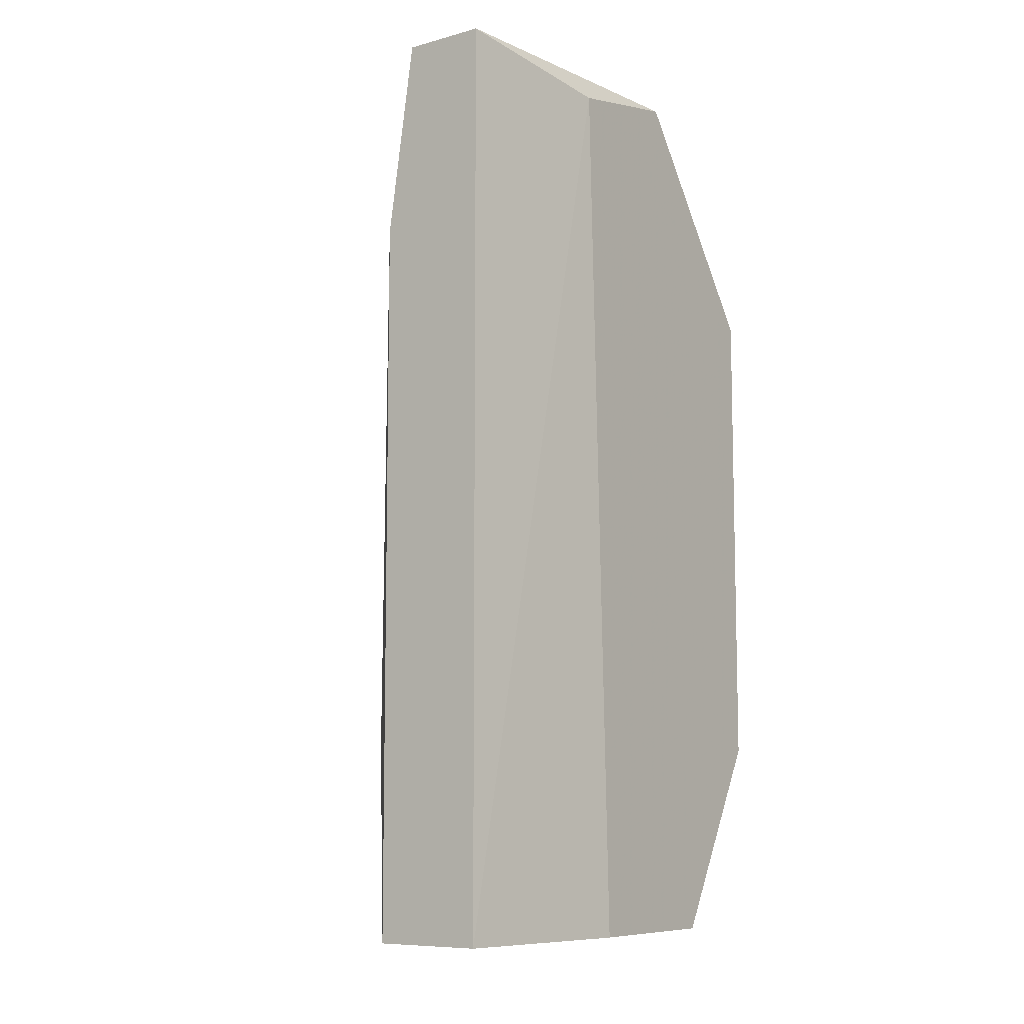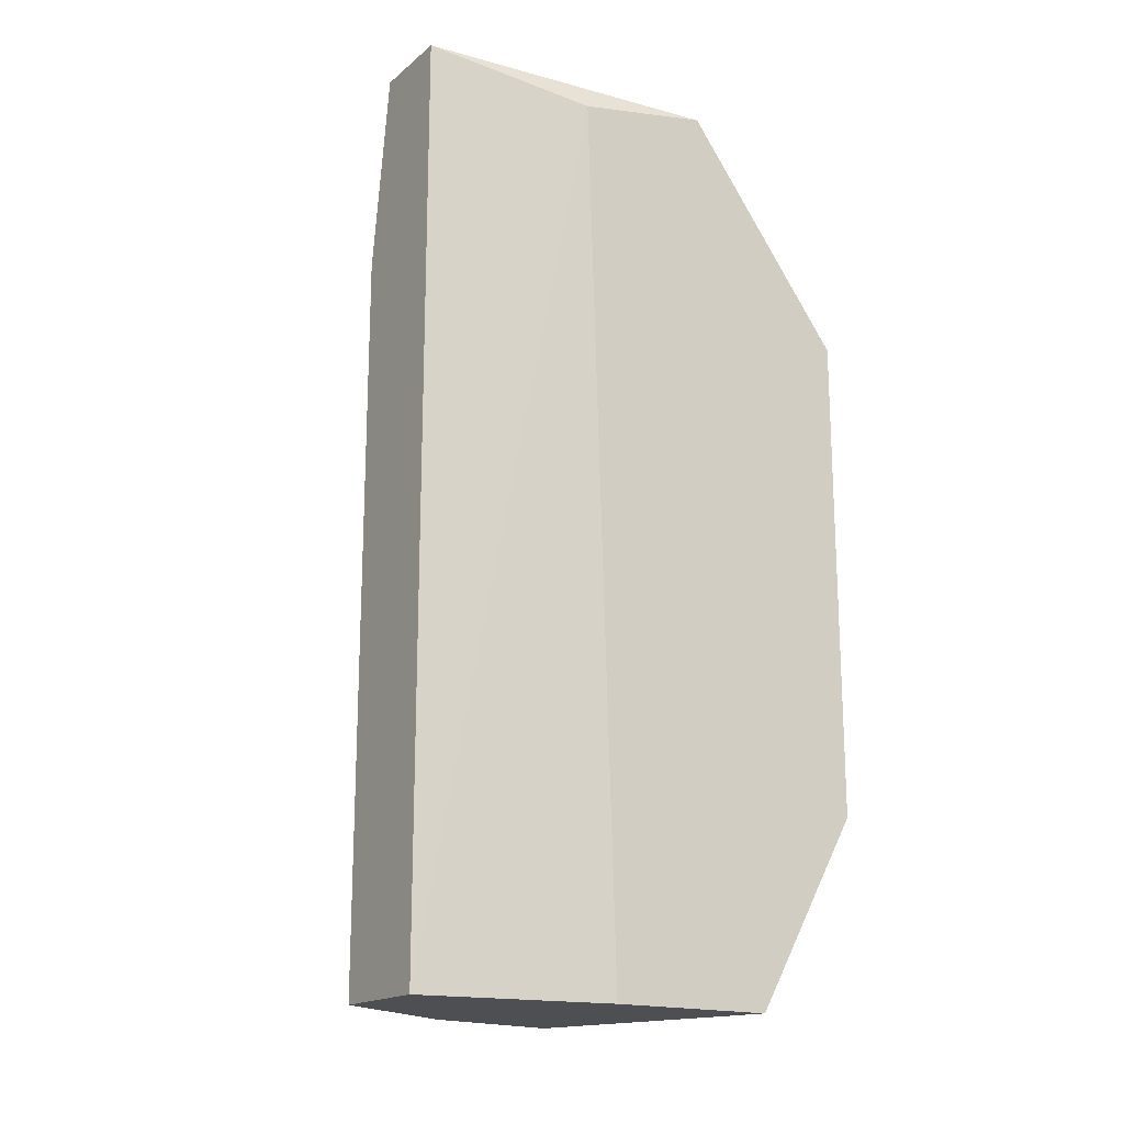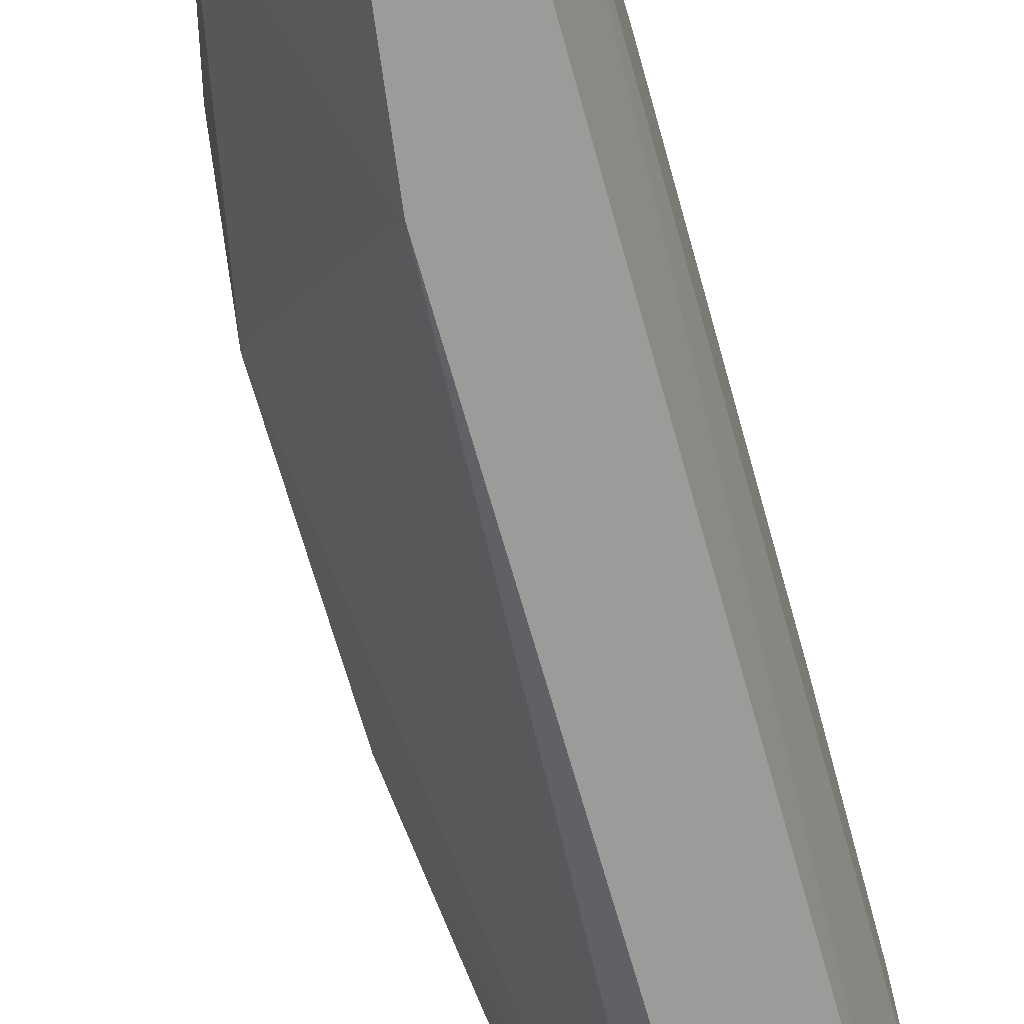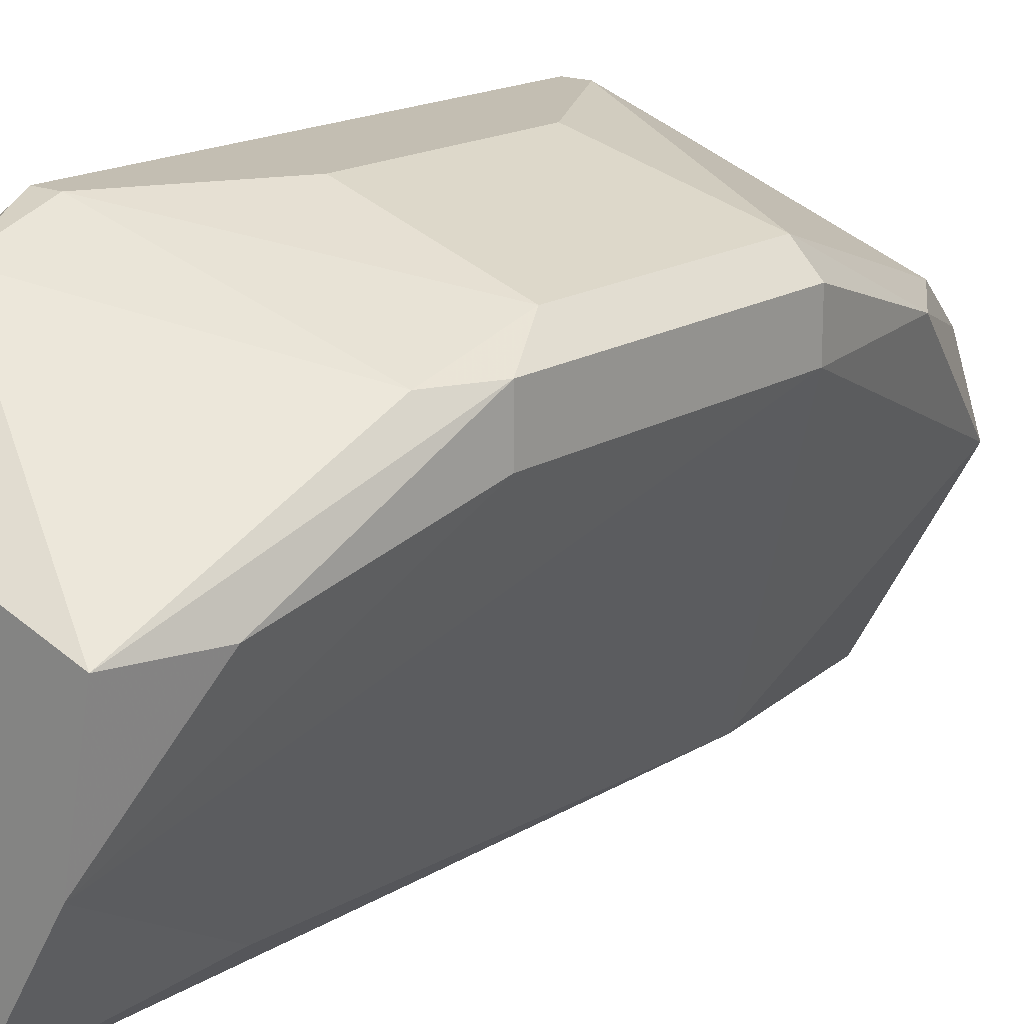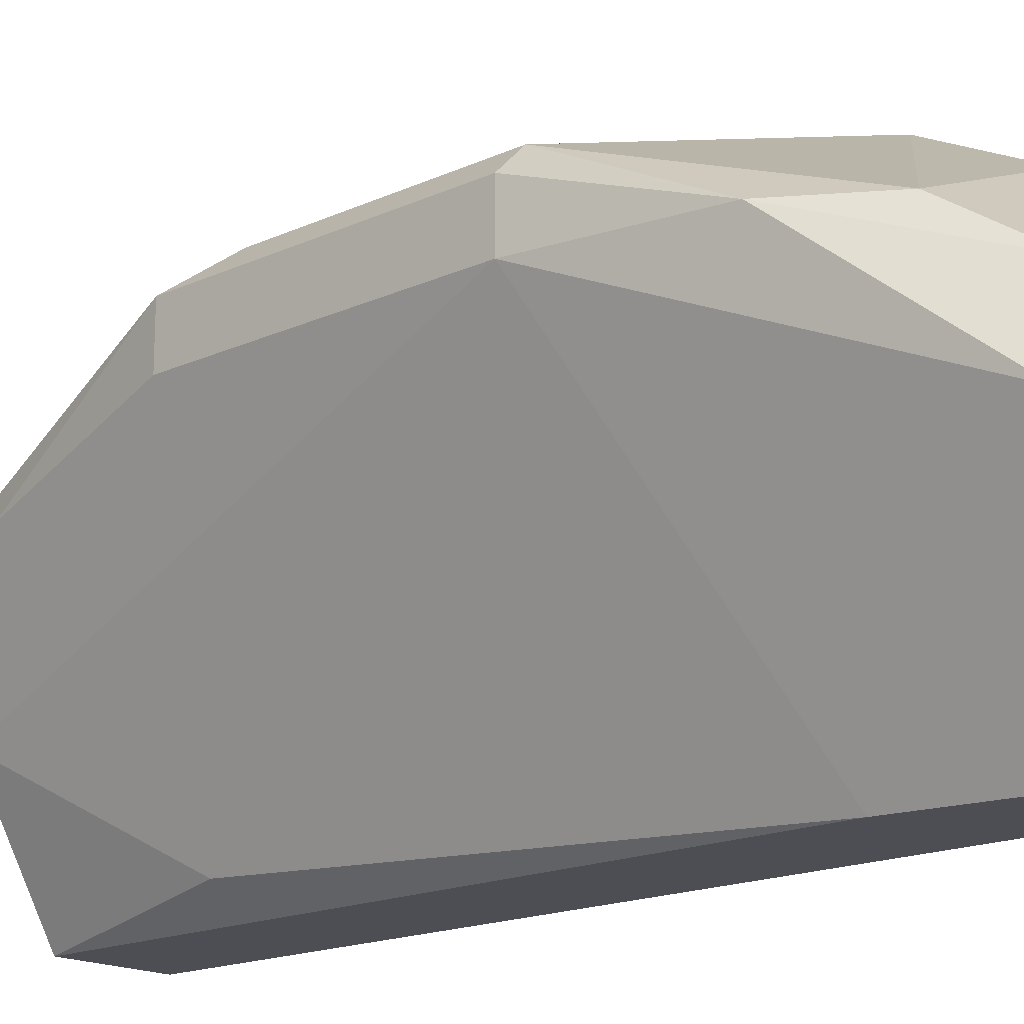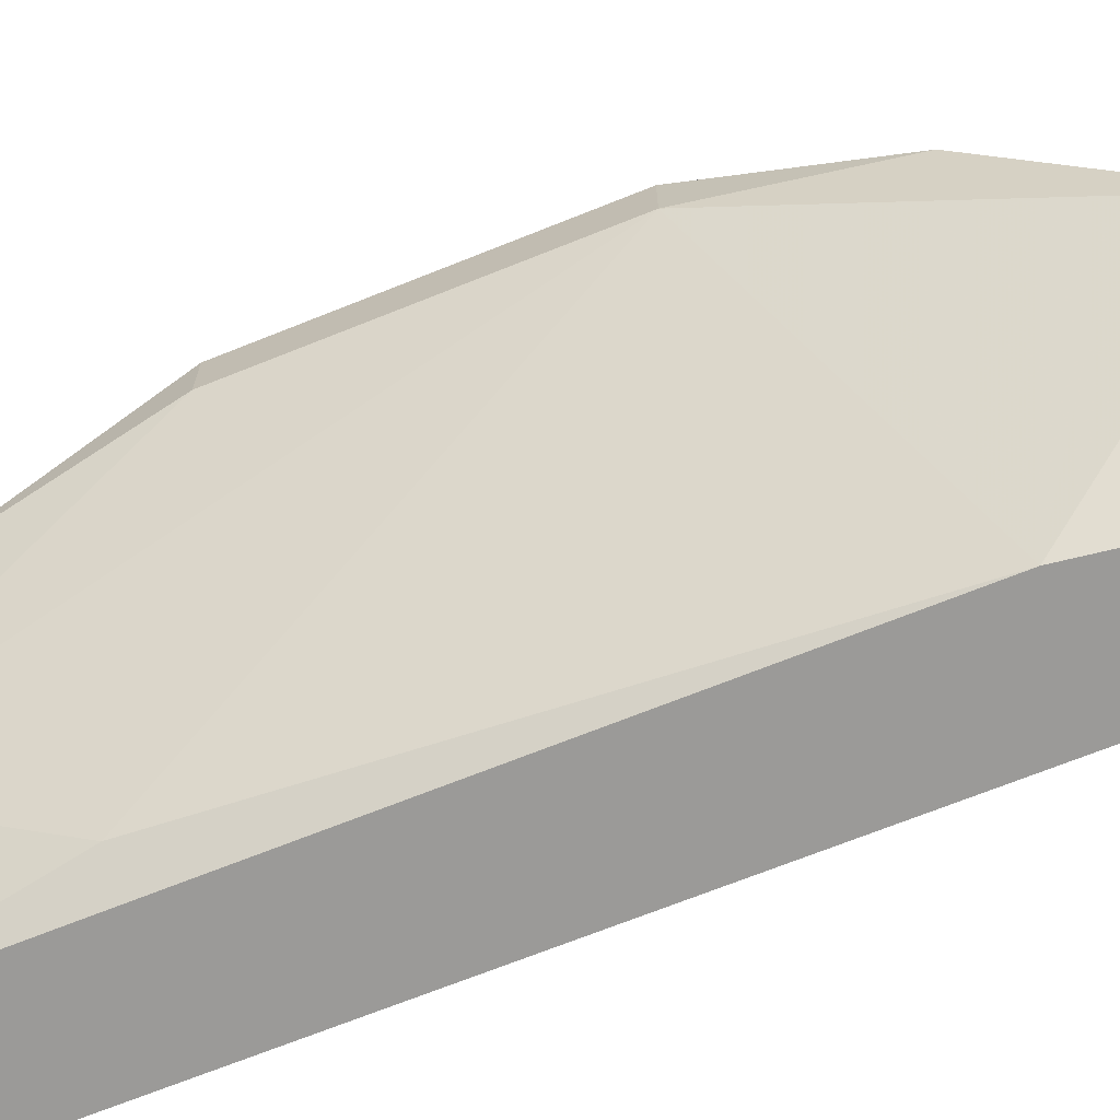
<metadata>
{"format":"obj","ext":"obj","renderer":"f3d","projection":"perspective","resolution":1024,"background":"white","views":[{"elev":-8.8,"azim":-144.2,"up":"+Y"},{"elev":-17.7,"azim":-123.3,"up":"+Y"},{"elev":-69.9,"azim":-164.1,"up":"+Z"},{"elev":17.4,"azim":40.0,"up":"+Z"},{"elev":-17.3,"azim":132.3,"up":"+Z"},{"elev":-69.4,"azim":111.9,"up":"+Z"}]}
</metadata>
<code>
v 0.03204 -0.000358 0.009357
v 0.03204 -0.01791 0.009357
v 0.03204 0.006468 -0.001367
v 0.03204 0.007444 0.003506
v 0.03204 -0.02474 -0.000391
v 0.03204 -0.02474 0.005457
v 0.03691 0.000615 -0.00722
v 0.03691 -0.02474 -0.00722
v 0.03594 -0.005234 0.009357
v 0.03594 0.007444 -0.00722
v 0.03594 -0.01303 0.009357
v 0.03886 0.007444 0.002531
v 0.03301 -0.000358 0.009357
v 0.03301 0.003541 0.007407
v 0.03301 -0.01791 0.009357
v 0.03301 -0.02083 0.008382
v 0.03301 0.007444 -0.00722
v 0.03301 -0.02474 -0.00722
v 0.04081 -0.02474 0.002531
v 0.03789 -0.01791 -0.006244
v 0.04178 -0.01693 0.006432
v 0.04178 0.001588 0.004481
v 0.04178 -0.02181 0.002531
v 0.04178 -0.004258 0.007407
v 0.04178 -0.01303 0.007407
v 0.04276 -0.01498 0.004481
v 0.04276 -0.01498 0.006432
v 0.04276 -0.004258 0.004481
v 0.04276 -0.004258 0.006432
v 0.03984 0.004515 0.004481
v 0.03984 0.007444 -0.000391
v 0.03984 -0.02474 -0.002342
f 23 32 26
f 32 6 18
f 18 17 7
f 6 1 4
f 17 4 31
f 13 1 15
f 6 32 19
f 32 18 8
f 18 7 8
f 31 22 28
f 7 31 28
f 17 18 3
f 4 17 3
f 6 4 3
f 13 24 30
f 24 22 30
f 18 6 5
f 6 3 5
f 3 18 5
f 13 15 11
f 7 17 10
f 31 7 10
f 17 31 10
f 6 19 16
f 27 19 23
f 19 32 23
f 32 8 20
f 8 7 20
f 28 32 20
f 7 28 20
f 1 6 2
f 15 1 2
f 6 16 2
f 16 15 2
f 1 13 14
f 4 1 14
f 13 30 14
f 14 30 12
f 22 31 12
f 31 4 12
f 30 22 12
f 4 14 12
f 19 27 21
f 15 16 21
f 16 19 21
f 24 13 9
f 13 11 9
f 11 24 9
f 27 24 25
f 11 15 25
f 24 11 25
f 21 27 25
f 15 21 25
f 22 24 29
f 24 27 29
f 27 28 29
f 28 22 29
f 32 28 26
f 28 27 26
f 27 23 26

</code>
